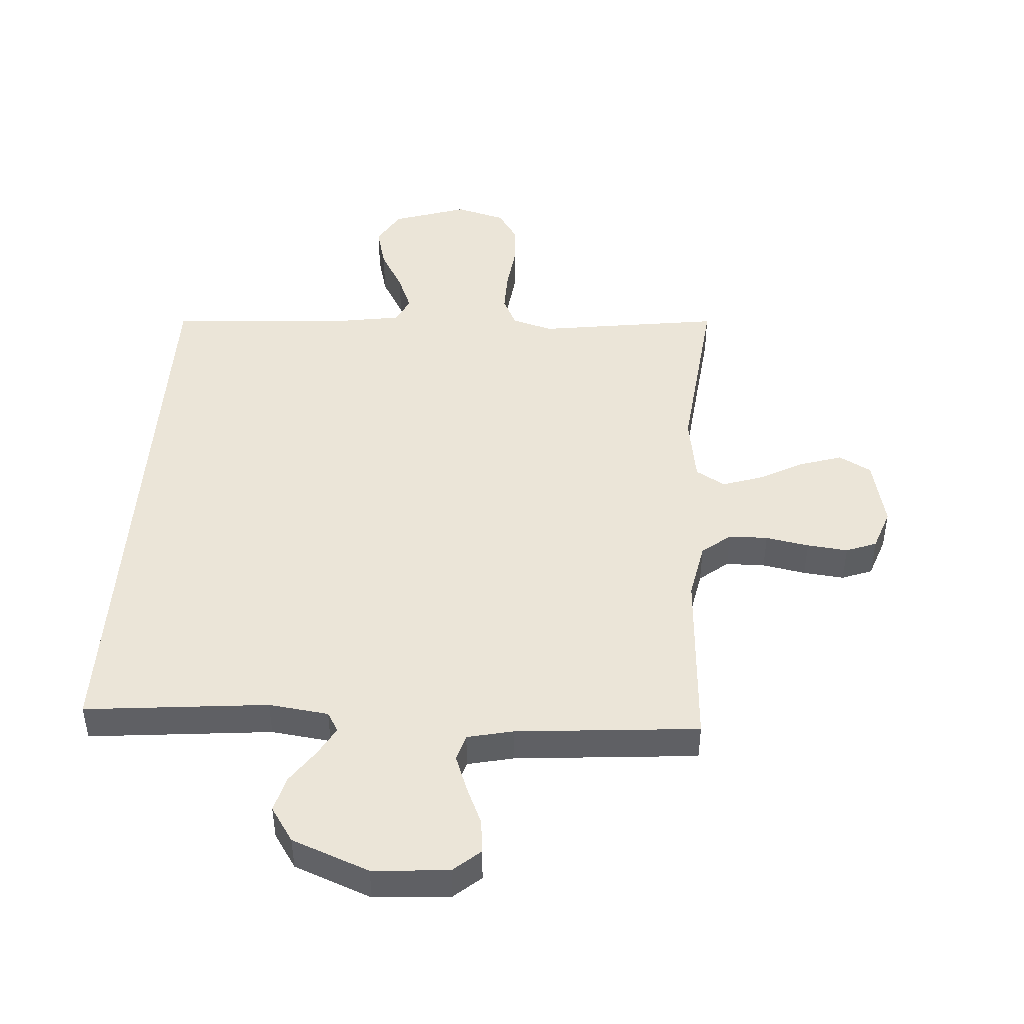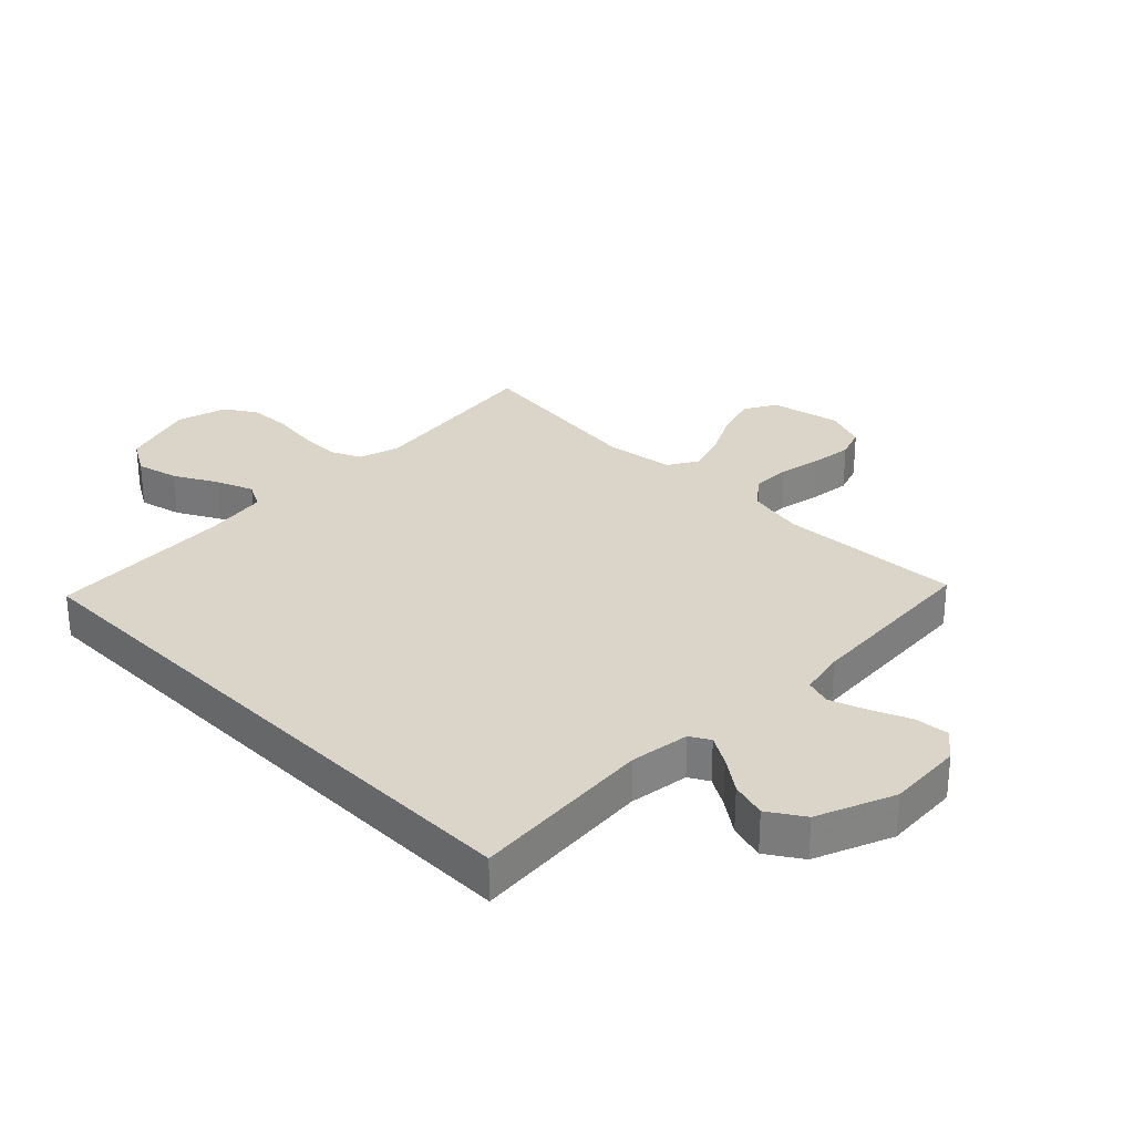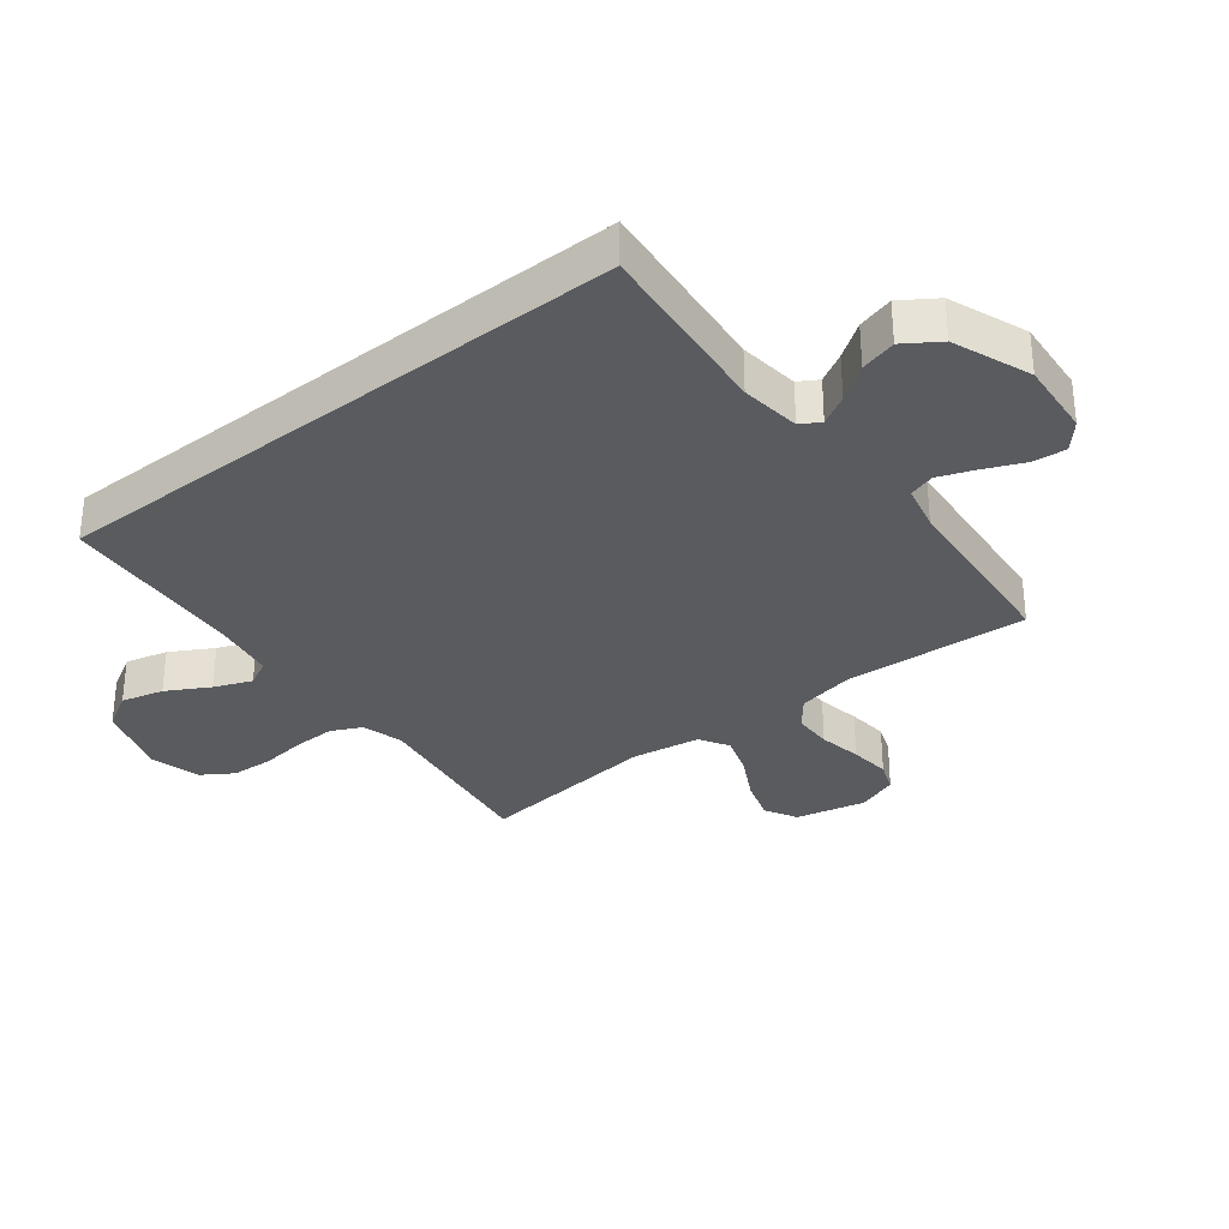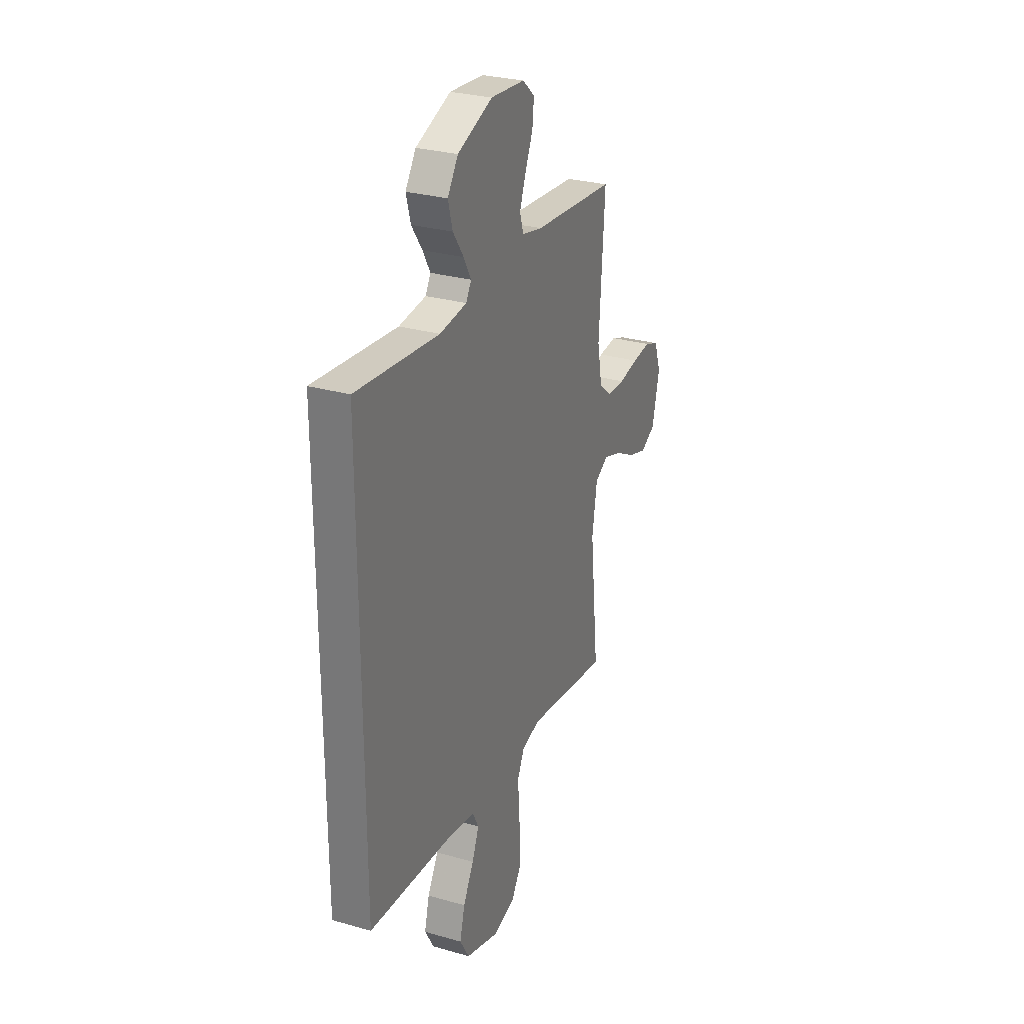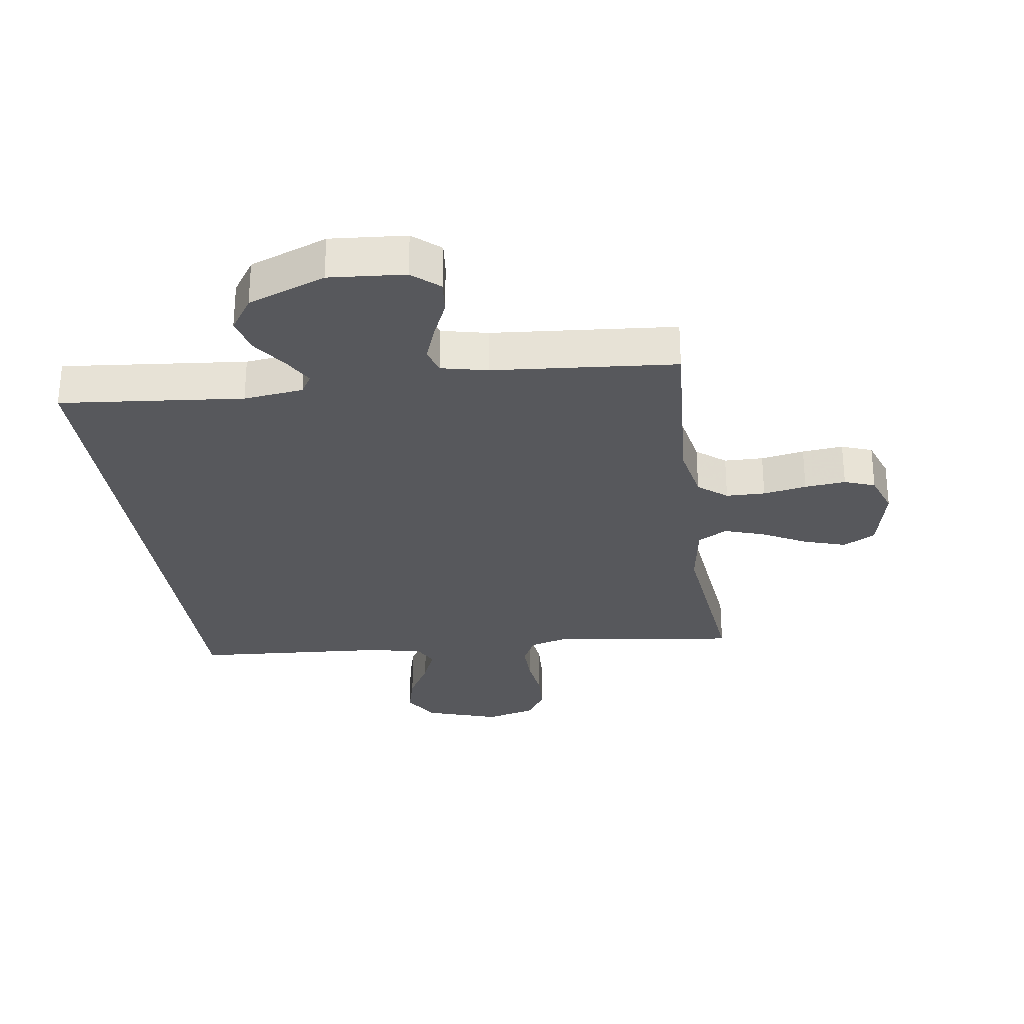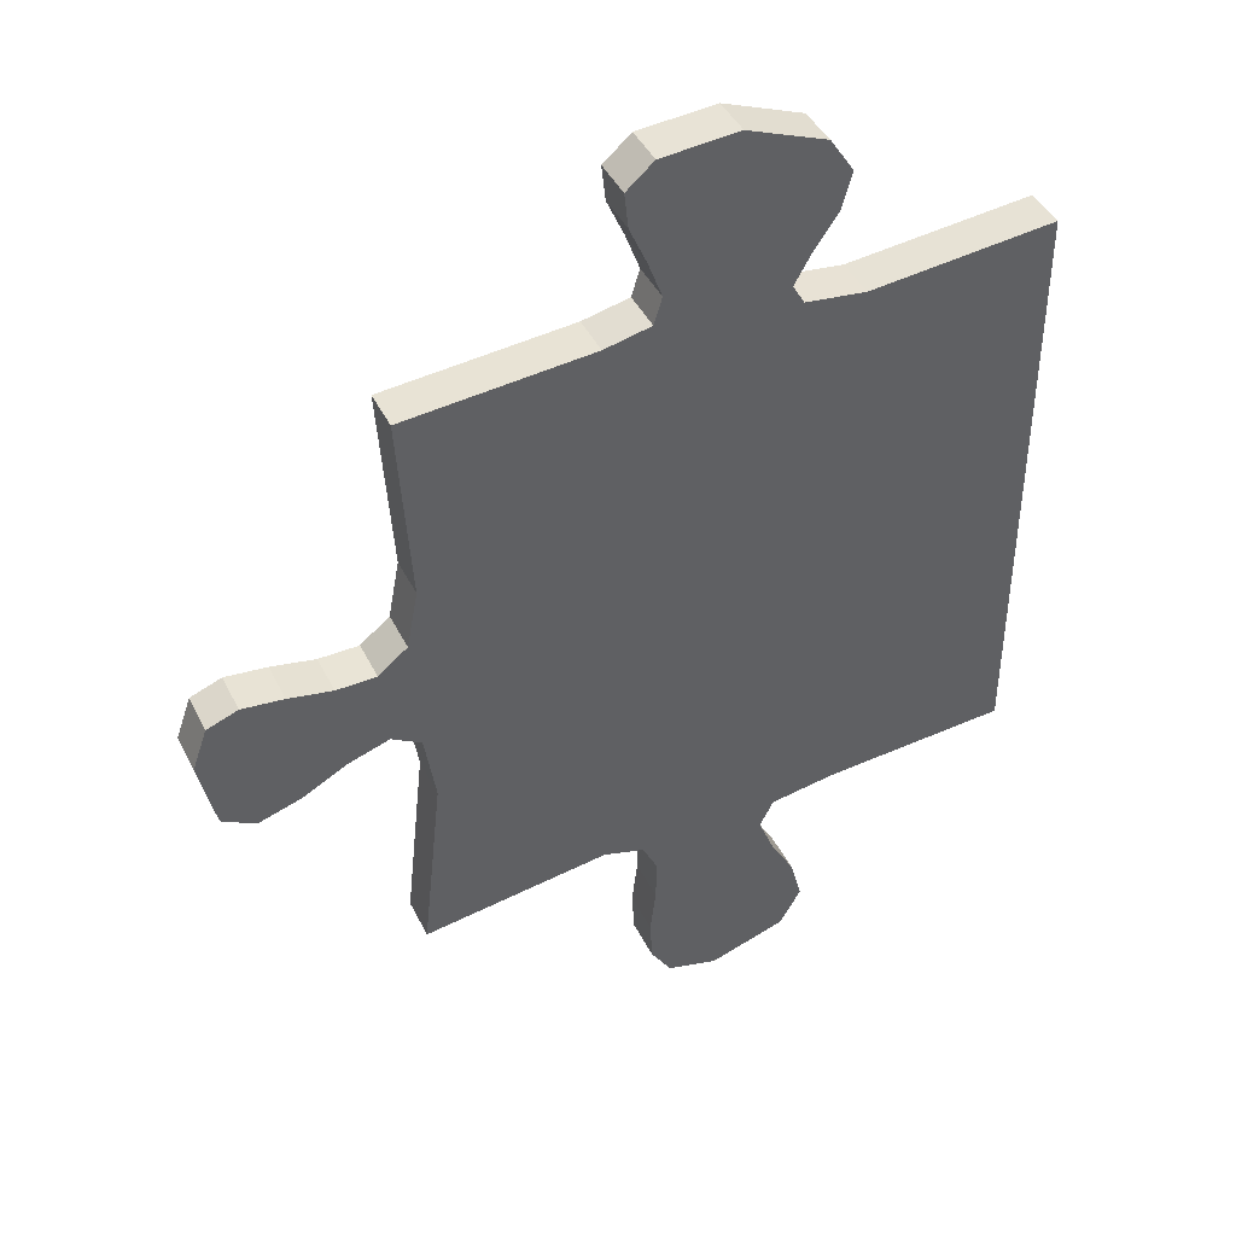
<metadata>
{"format":"obj","ext":"obj","renderer":"f3d","projection":"perspective","resolution":1024,"background":"white","views":[{"elev":45.7,"azim":4.0,"up":"+Y"},{"elev":29.4,"azim":-44.4,"up":"+Y"},{"elev":-32.4,"azim":-51.8,"up":"+Y"},{"elev":28.6,"azim":-66.8,"up":"+Z"},{"elev":-28.8,"azim":8.3,"up":"+Y"},{"elev":42.7,"azim":155.2,"up":"+Z"}]}
</metadata>
<code>
v -0.5 0.07 -0.431
v -0.5 0.07 0.529
v -0.2 0.07 0.499
v -0.102 0.07 0.511
v -0.083 0.07 0.543
v -0.11 0.07 0.591
v -0.149 0.07 0.647
v -0.165 0.07 0.706
v -0.127 0.07 0.763
v 0 0.07 0.812
v 0.124 0.07 0.802
v 0.168 0.07 0.764
v 0.162 0.07 0.708
v 0.134 0.07 0.645
v 0.112 0.07 0.586
v 0.125 0.07 0.543
v 0.2 0.07 0.526
v 0.5 0.07 0.5
v 0.48 0.07 0.2
v 0.498 0.07 0.106
v 0.545 0.07 0.068
v 0.609 0.07 0.067
v 0.68 0.07 0.08
v 0.747 0.07 0.087
v 0.797 0.07 0.068
v 0.821 0.07 0
v 0.795 0.07 -0.114
v 0.742 0.07 -0.143
v 0.673 0.07 -0.121
v 0.6 0.07 -0.082
v 0.534 0.07 -0.06
v 0.486 0.07 -0.088
v 0.468 0.07 -0.2
v 0.5 0.07 -0.5
v 0.2 0.07 -0.457
v 0.133 0.07 -0.476
v 0.109 0.07 -0.525
v 0.11 0.07 -0.593
v 0.119 0.07 -0.668
v 0.115 0.07 -0.737
v 0.082 0.07 -0.788
v 0 0.07 -0.81
v -0.122 0.07 -0.77
v -0.156 0.07 -0.711
v -0.138 0.07 -0.642
v -0.099 0.07 -0.573
v -0.074 0.07 -0.512
v -0.096 0.07 -0.469
v -0.2 0.07 -0.452
v -0.5 0 -0.431
v -0.5 0 0.529
v -0.2 0 0.499
v -0.102 0 0.511
v -0.083 0 0.543
v -0.11 0 0.591
v -0.149 0 0.647
v -0.165 0 0.706
v -0.127 0 0.763
v 0 0 0.812
v 0.124 0 0.802
v 0.168 0 0.764
v 0.162 0 0.708
v 0.134 0 0.645
v 0.112 0 0.586
v 0.125 0 0.543
v 0.2 0 0.526
v 0.5 0 0.5
v 0.48 0 0.2
v 0.498 0 0.106
v 0.545 0 0.068
v 0.609 0 0.067
v 0.68 0 0.08
v 0.747 0 0.087
v 0.797 0 0.068
v 0.821 0 0
v 0.795 0 -0.114
v 0.742 0 -0.143
v 0.673 0 -0.121
v 0.6 0 -0.082
v 0.534 0 -0.06
v 0.486 0 -0.088
v 0.468 0 -0.2
v 0.5 0 -0.5
v 0.2 0 -0.457
v 0.133 0 -0.476
v 0.109 0 -0.525
v 0.11 0 -0.593
v 0.119 0 -0.668
v 0.115 0 -0.737
v 0.082 0 -0.788
v 0 0 -0.81
v -0.122 0 -0.77
v -0.156 0 -0.711
v -0.138 0 -0.642
v -0.099 0 -0.573
v -0.074 0 -0.512
v -0.096 0 -0.469
v -0.2 0 -0.452
f 43 44 45 46
f 43 46 47
f 42 43 47
f 41 42 47
f 38 39 40 41
f 37 38 41 47
f 36 37 47 48
f 33 34 35
f 32 33 35 36
f 27 28 29 30
f 27 30 31
f 26 27 31
f 25 26 31
f 22 23 24 25
f 22 25 31
f 21 22 31 32
f 17 18 19
f 16 17 19 20
f 11 12 13 14
f 11 14 15
f 10 11 15
f 9 10 15 16
f 6 7 8 9
f 5 6 9 16
f 49 1 2 3
f 49 3 4
f 20 21 32 36
f 20 36 48 49
f 16 20 49
f 4 5 16 49
f 95 94 93 92
f 96 95 92
f 96 92 91
f 96 91 90
f 90 89 88 87
f 96 90 87 86
f 97 96 86 85
f 84 83 82
f 85 84 82 81
f 79 78 77 76
f 80 79 76
f 80 76 75
f 80 75 74
f 74 73 72 71
f 80 74 71
f 81 80 71 70
f 68 67 66
f 69 68 66 65
f 63 62 61 60
f 64 63 60
f 64 60 59
f 65 64 59 58
f 58 57 56 55
f 65 58 55 54
f 52 51 50 98
f 53 52 98
f 85 81 70 69
f 98 97 85 69
f 98 69 65
f 98 65 54 53
f 1 50 51 2
f 2 51 52 3
f 3 52 53 4
f 4 53 54 5
f 5 54 55 6
f 6 55 56 7
f 7 56 57 8
f 8 57 58 9
f 9 58 59 10
f 10 59 60 11
f 11 60 61 12
f 12 61 62 13
f 13 62 63 14
f 14 63 64 15
f 15 64 65 16
f 16 65 66 17
f 17 66 67 18
f 18 67 68 19
f 19 68 69 20
f 20 69 70 21
f 21 70 71 22
f 22 71 72 23
f 23 72 73 24
f 24 73 74 25
f 25 74 75 26
f 26 75 76 27
f 27 76 77 28
f 28 77 78 29
f 29 78 79 30
f 30 79 80 31
f 31 80 81 32
f 32 81 82 33
f 33 82 83 34
f 34 83 84 35
f 35 84 85 36
f 36 85 86 37
f 37 86 87 38
f 38 87 88 39
f 39 88 89 40
f 40 89 90 41
f 41 90 91 42
f 42 91 92 43
f 43 92 93 44
f 44 93 94 45
f 45 94 95 46
f 46 95 96 47
f 47 96 97 48
f 48 97 98 49
f 49 98 50 1

</code>
